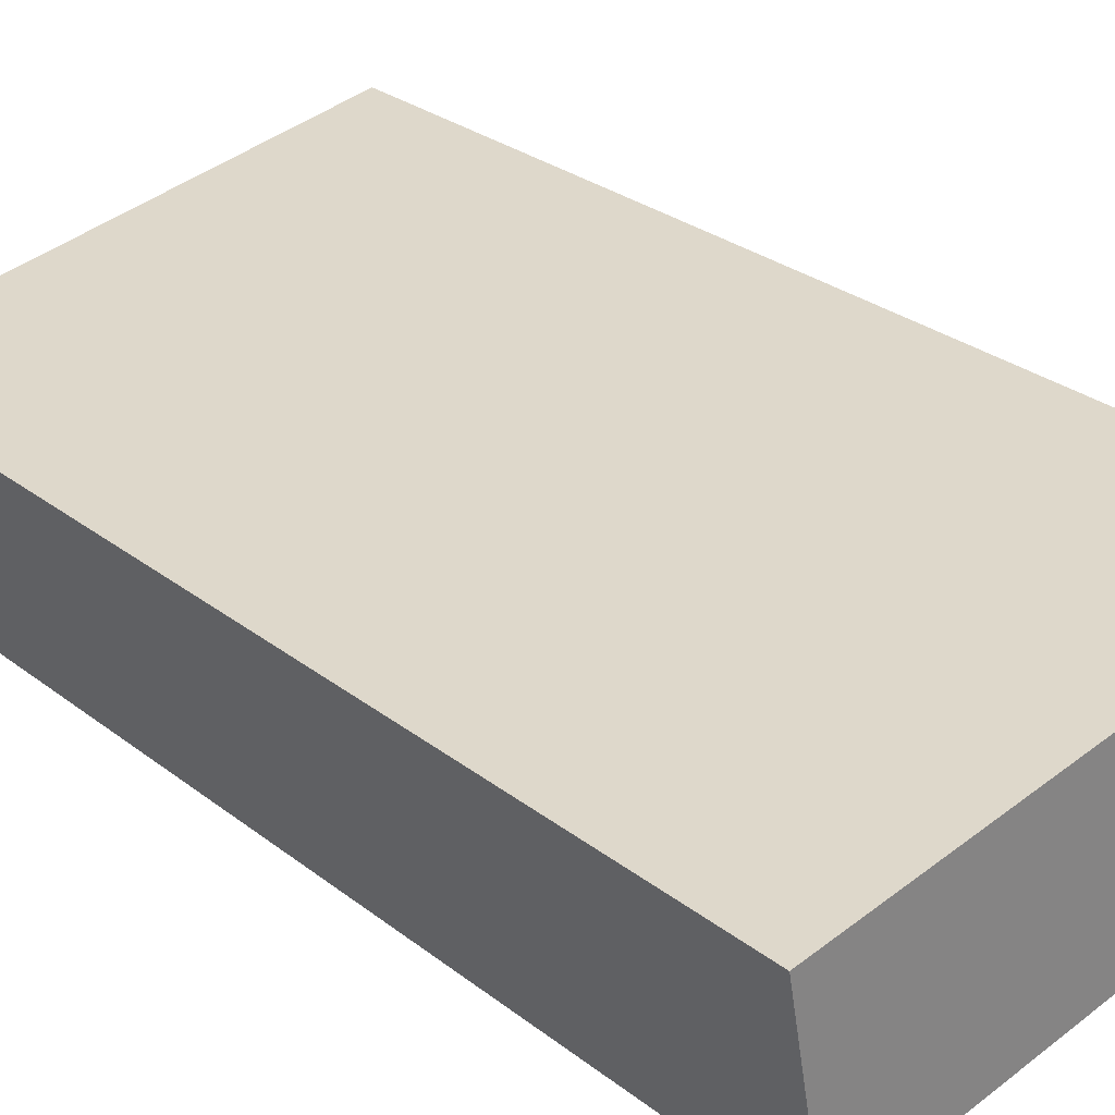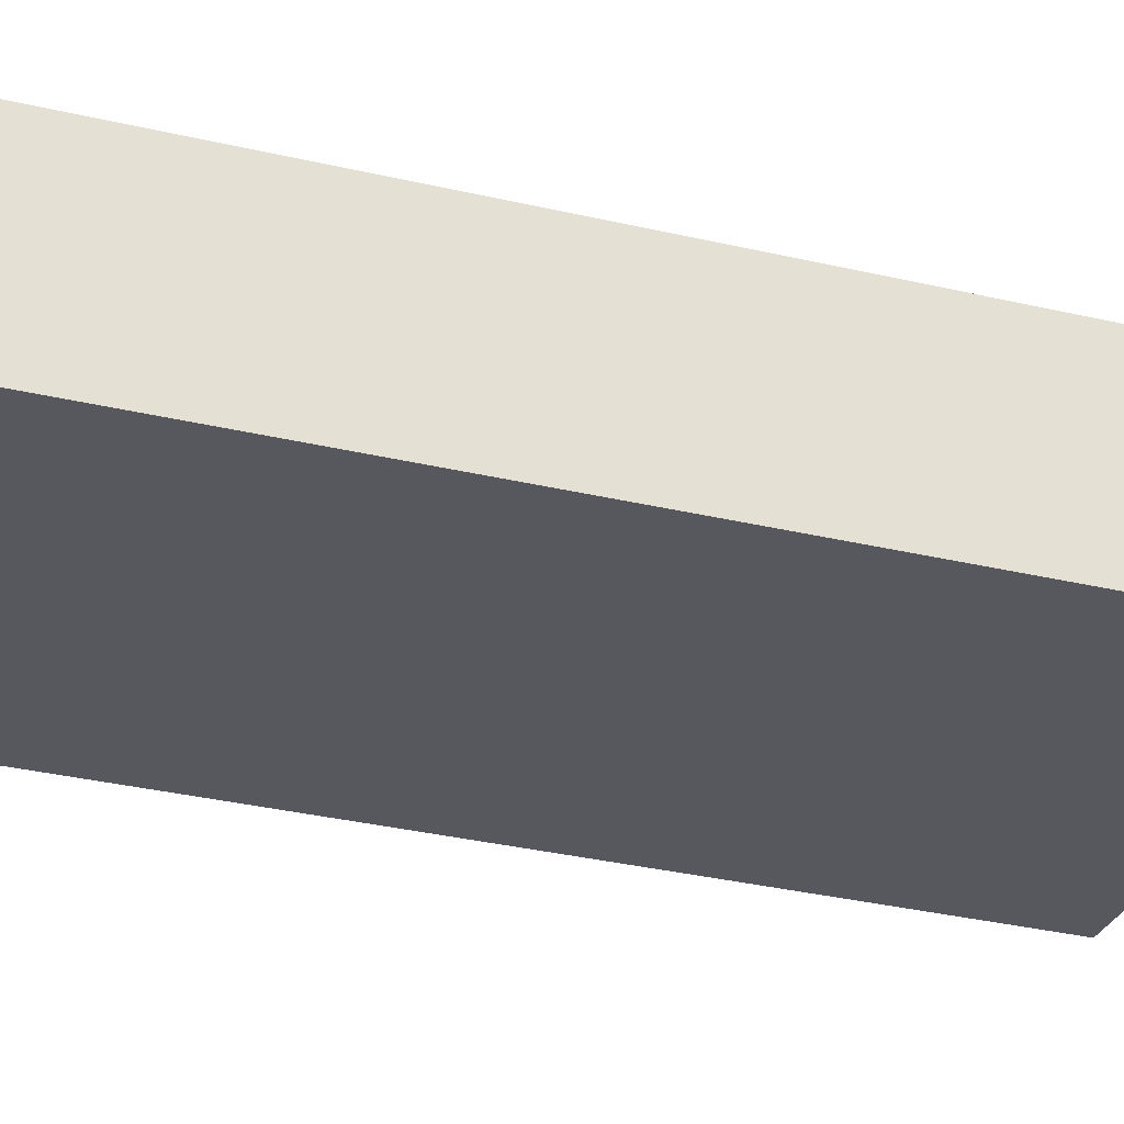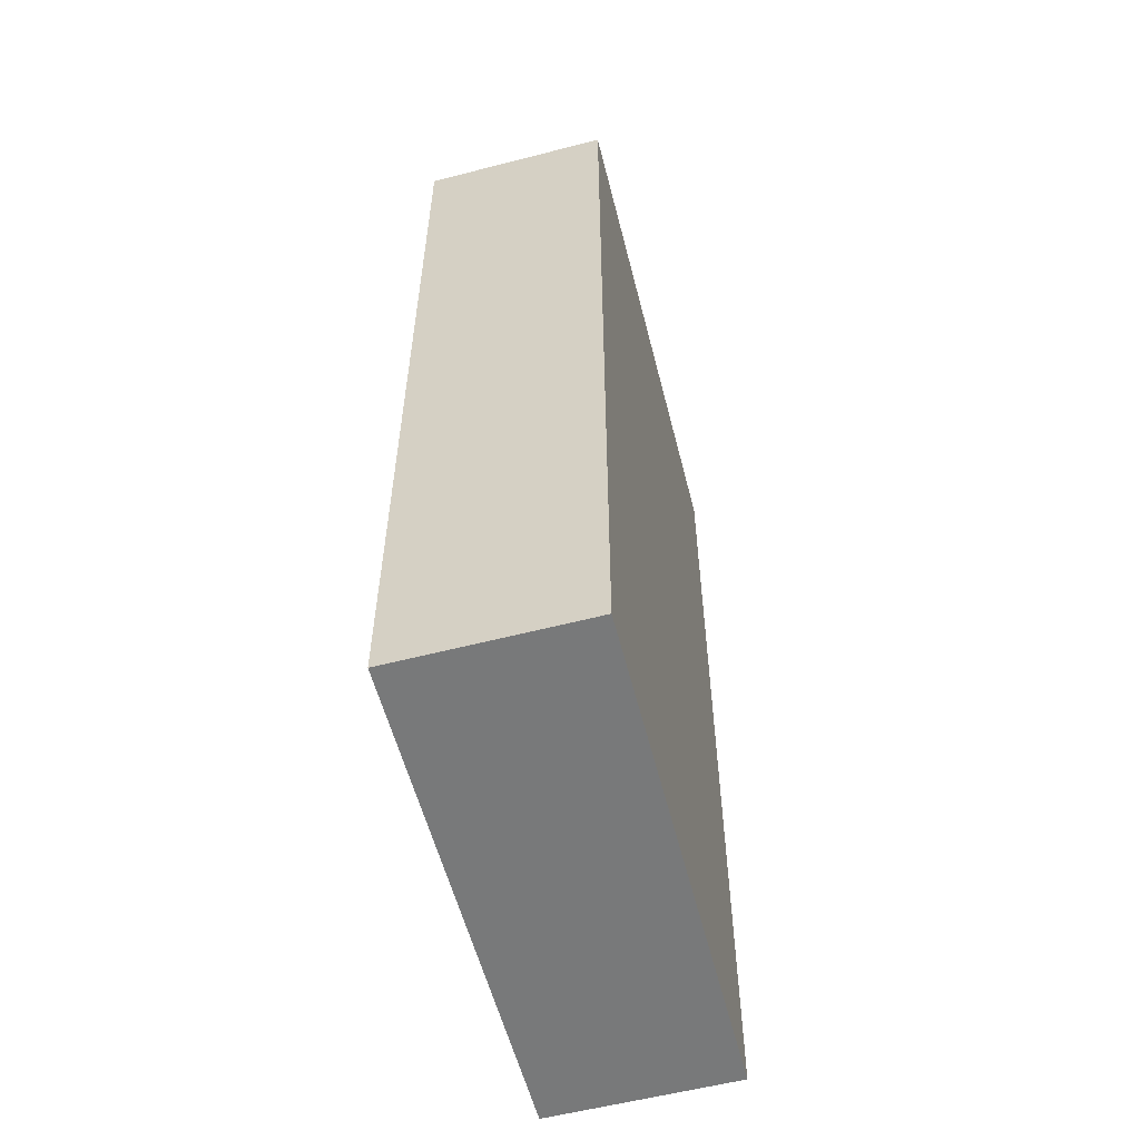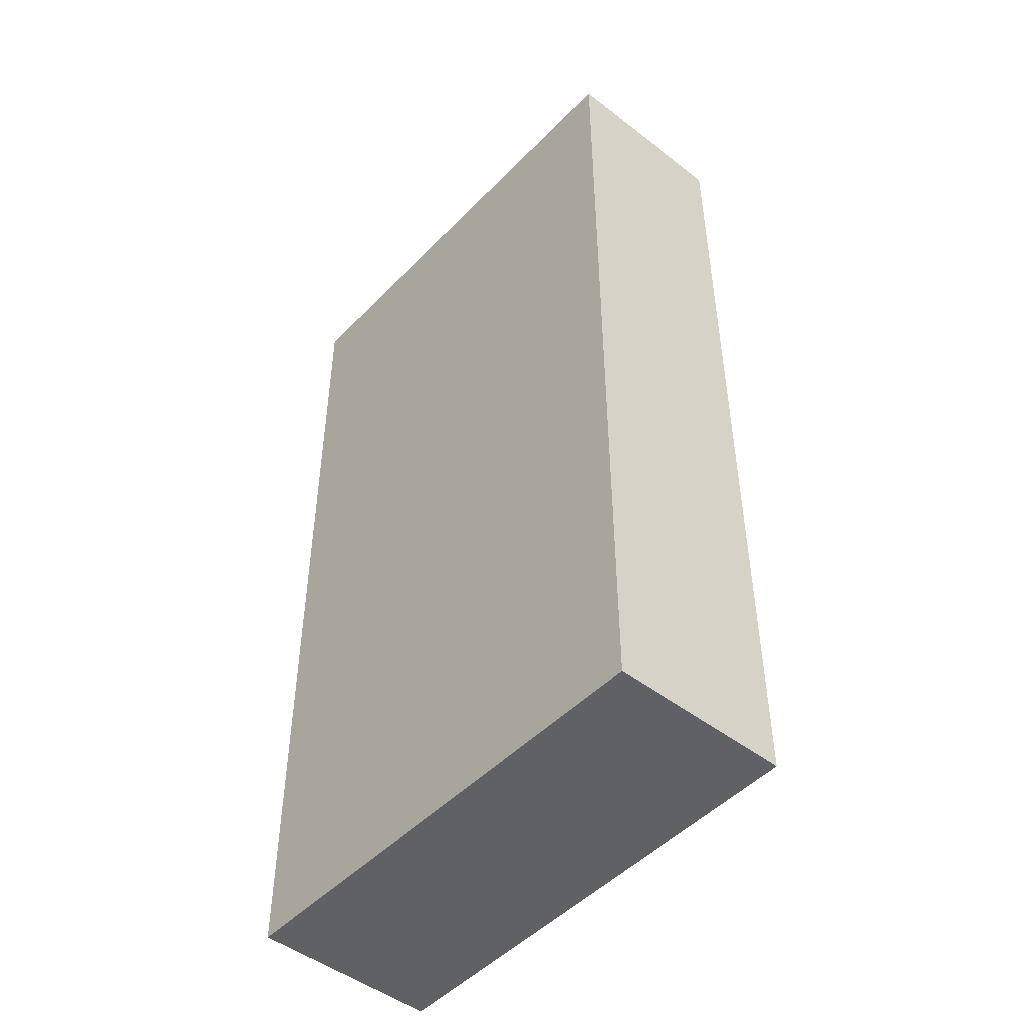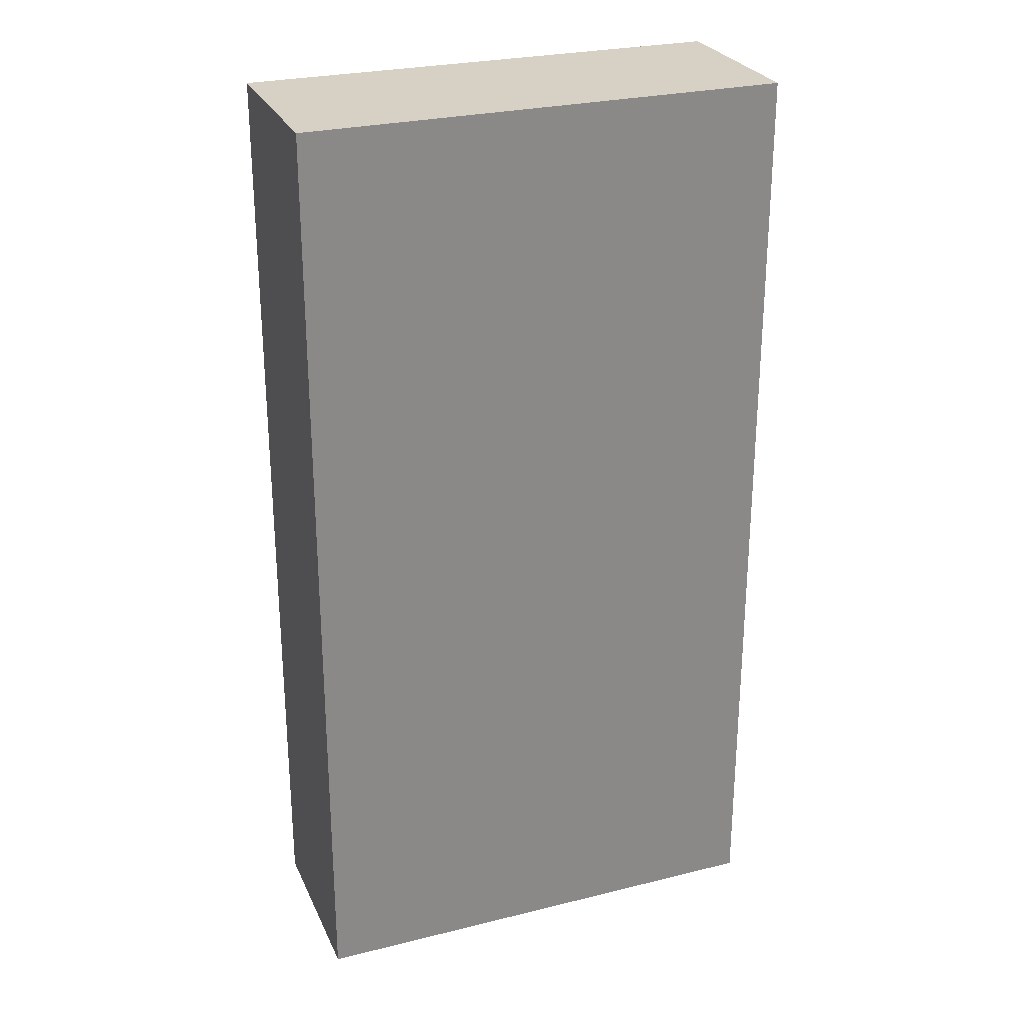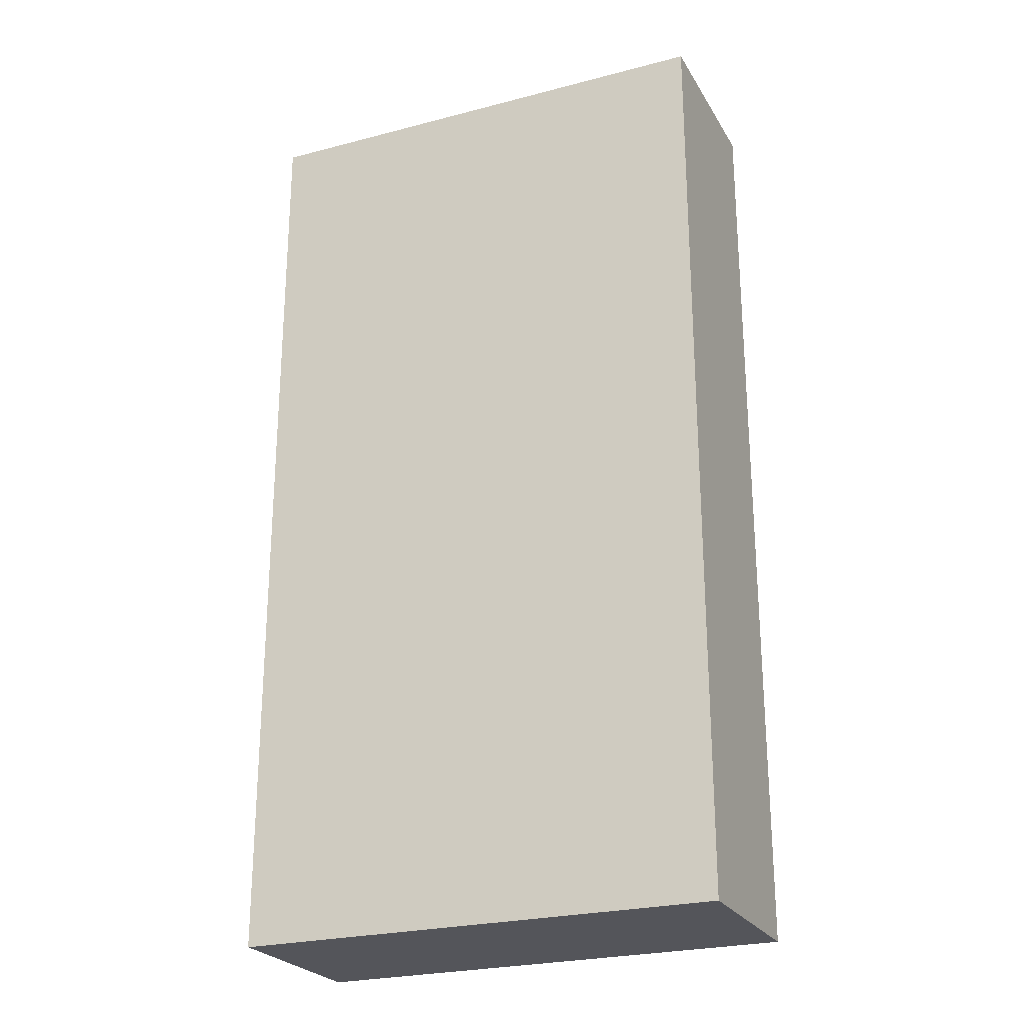
<metadata>
{"format":"obj","ext":"obj","renderer":"f3d","projection":"perspective","resolution":1024,"background":"white","views":[{"elev":28.7,"azim":-41.1,"up":"+Z"},{"elev":-38.7,"azim":-105.8,"up":"+Z"},{"elev":-57.7,"azim":-85.5,"up":"+Y"},{"elev":-48.3,"azim":38.8,"up":"+Y"},{"elev":26.9,"azim":-30.9,"up":"+Y"},{"elev":-24.9,"azim":13.4,"up":"+Y"}]}
</metadata>
<code>
v  3.59 7.039 0.616
v  0.254 7.039 -1.374
v  0 7.039 4.31e-16
v  3.838 7.039 -0.727
v  0 0 0
v  3.59 -3.772e-17 0.616
v  3.838 4.452e-17 -0.727
v  0.254 8.413e-17 -1.374
g defaultobject
f 1 2 3
f 2 1 4
f 5 1 3
f 1 5 6
f 6 4 1
f 4 6 7
f 7 2 4
f 2 7 8
f 8 3 2
f 3 8 5
f 8 6 5
f 6 8 7

</code>
